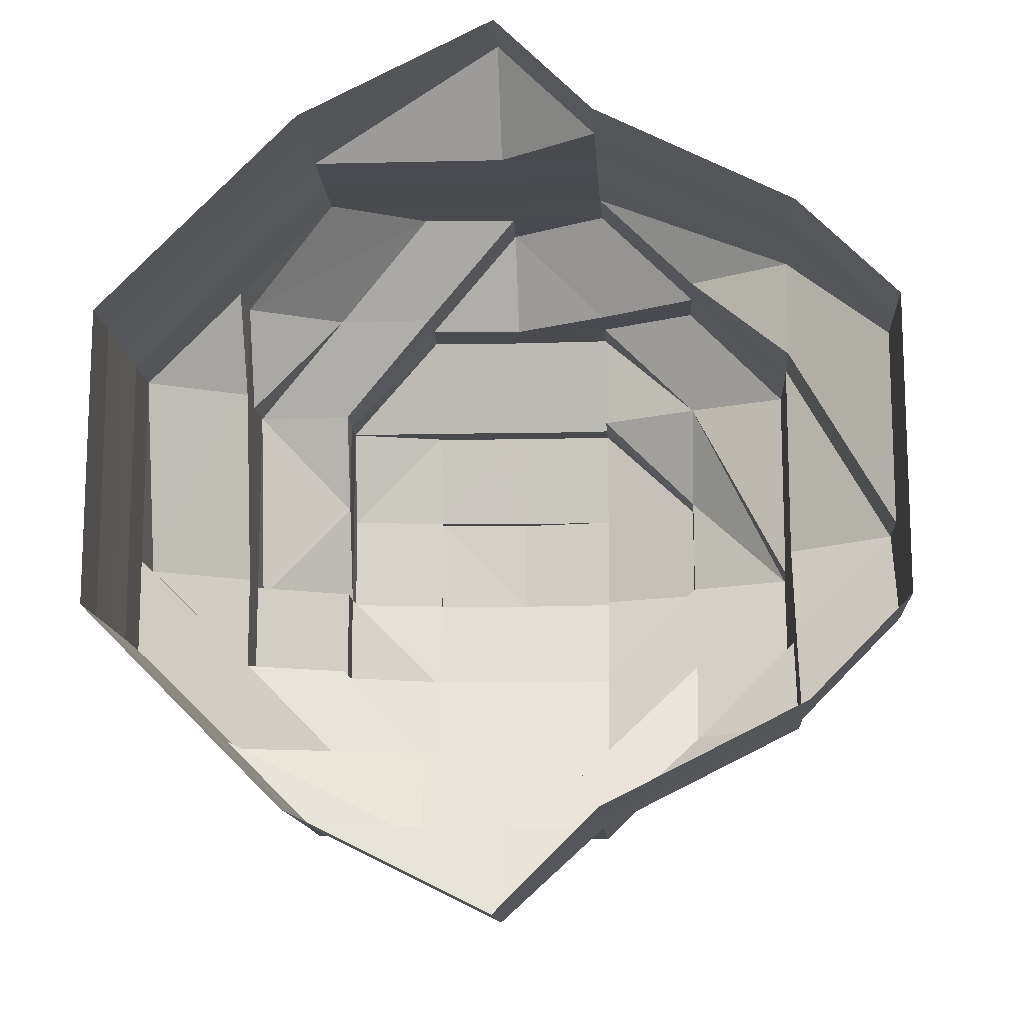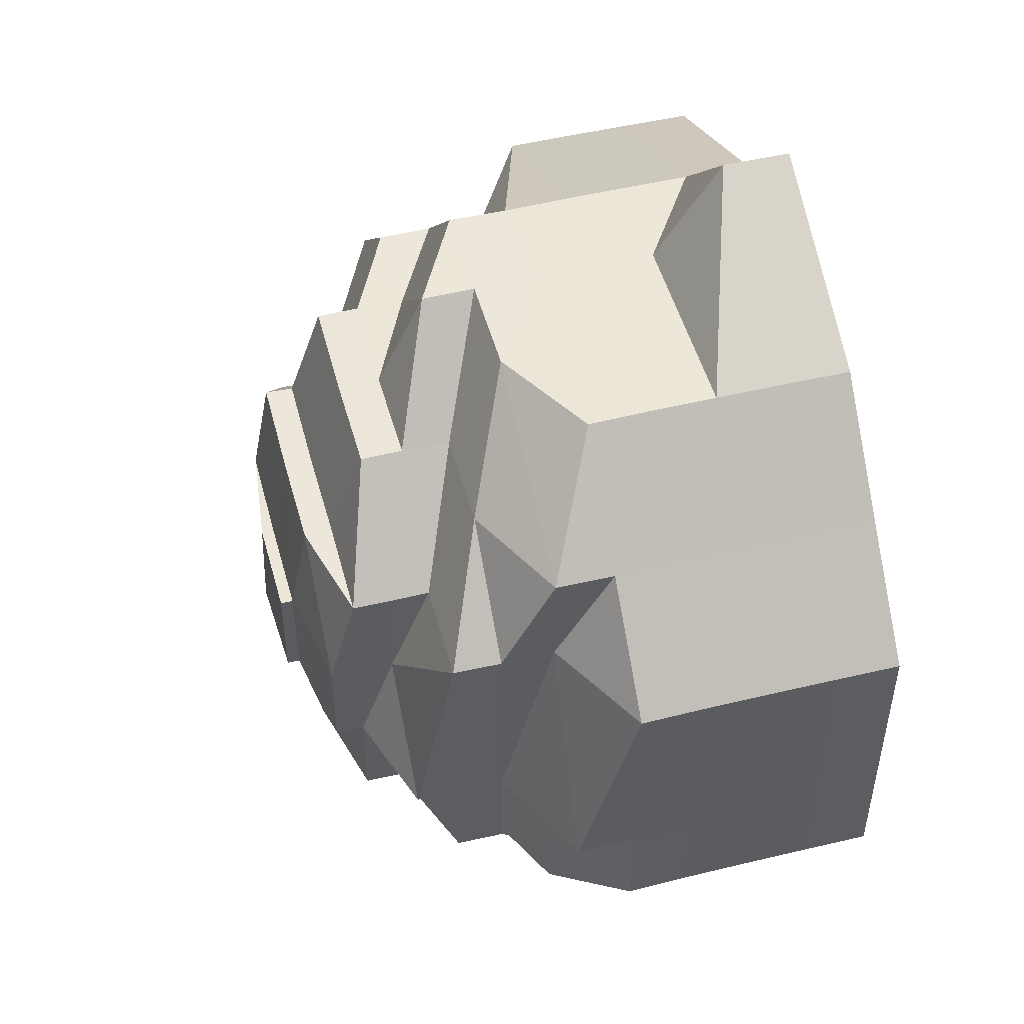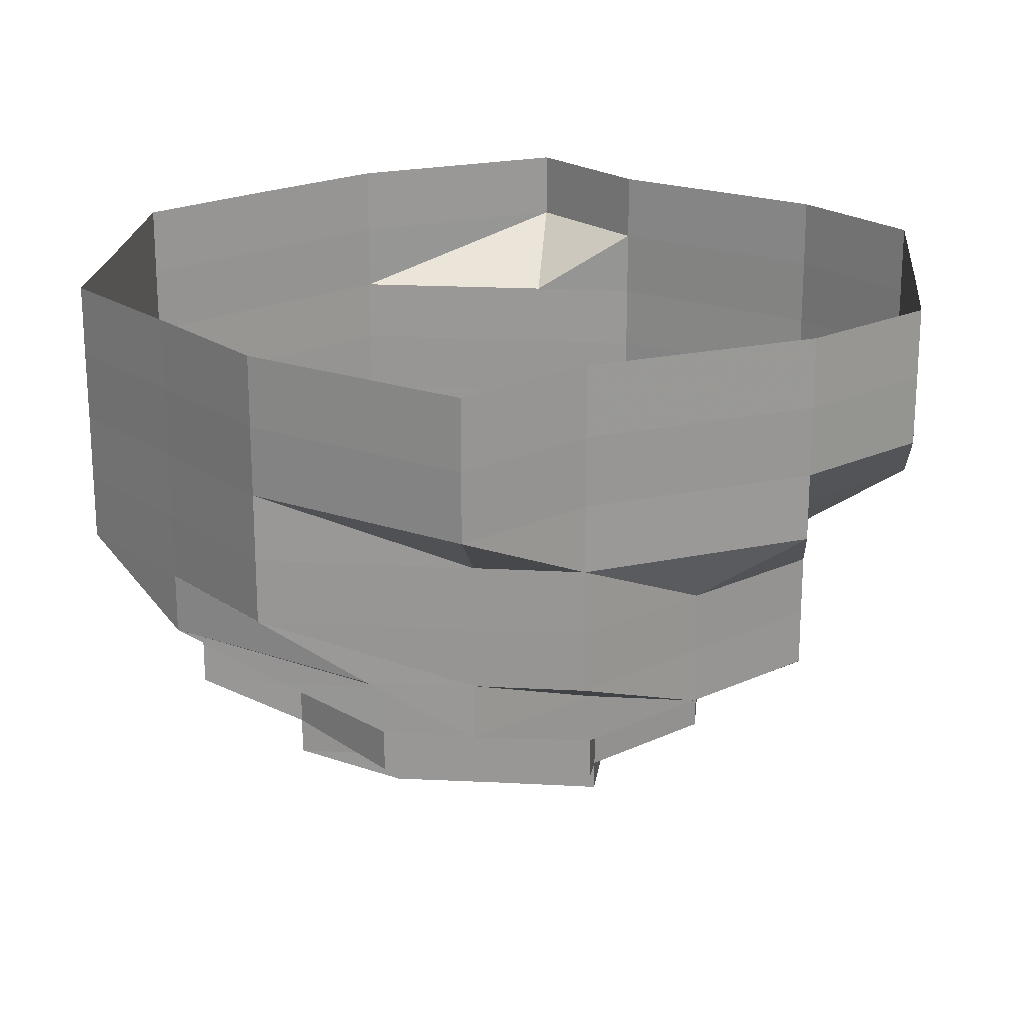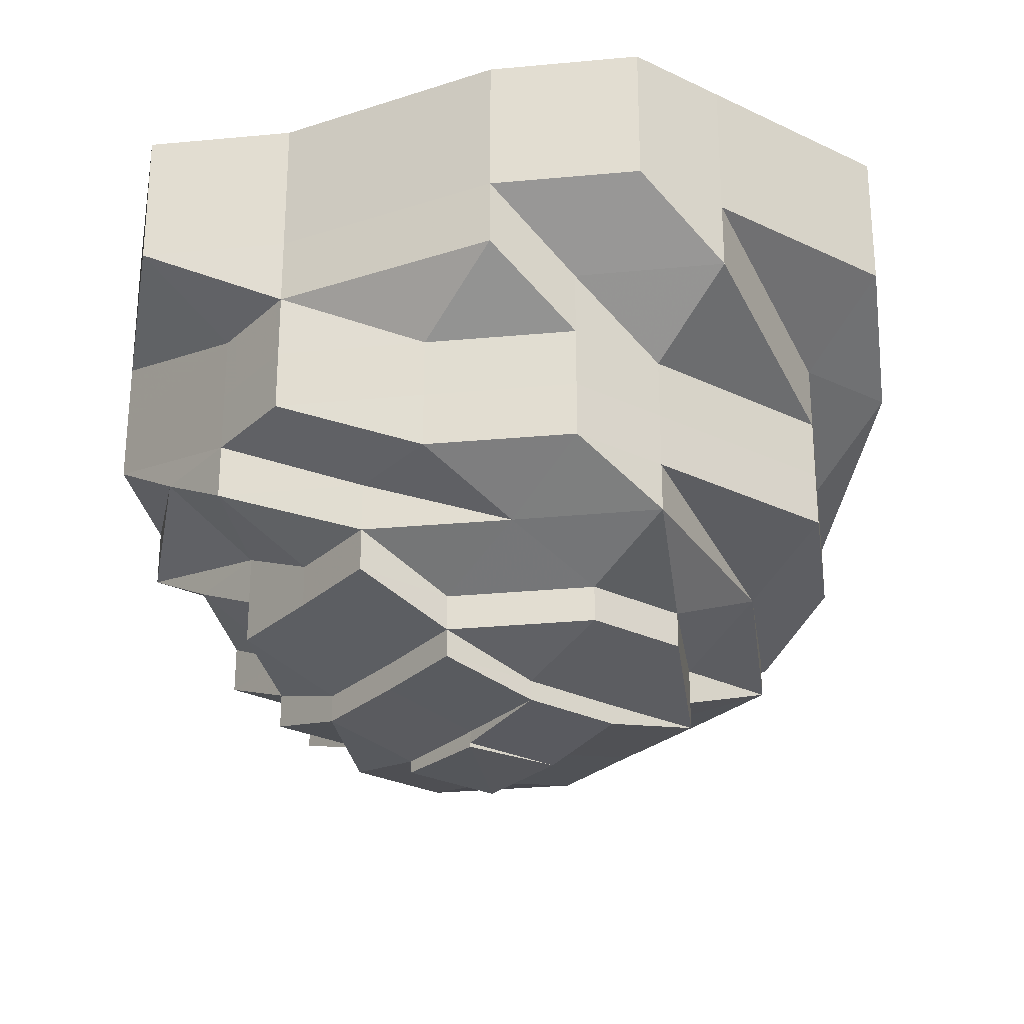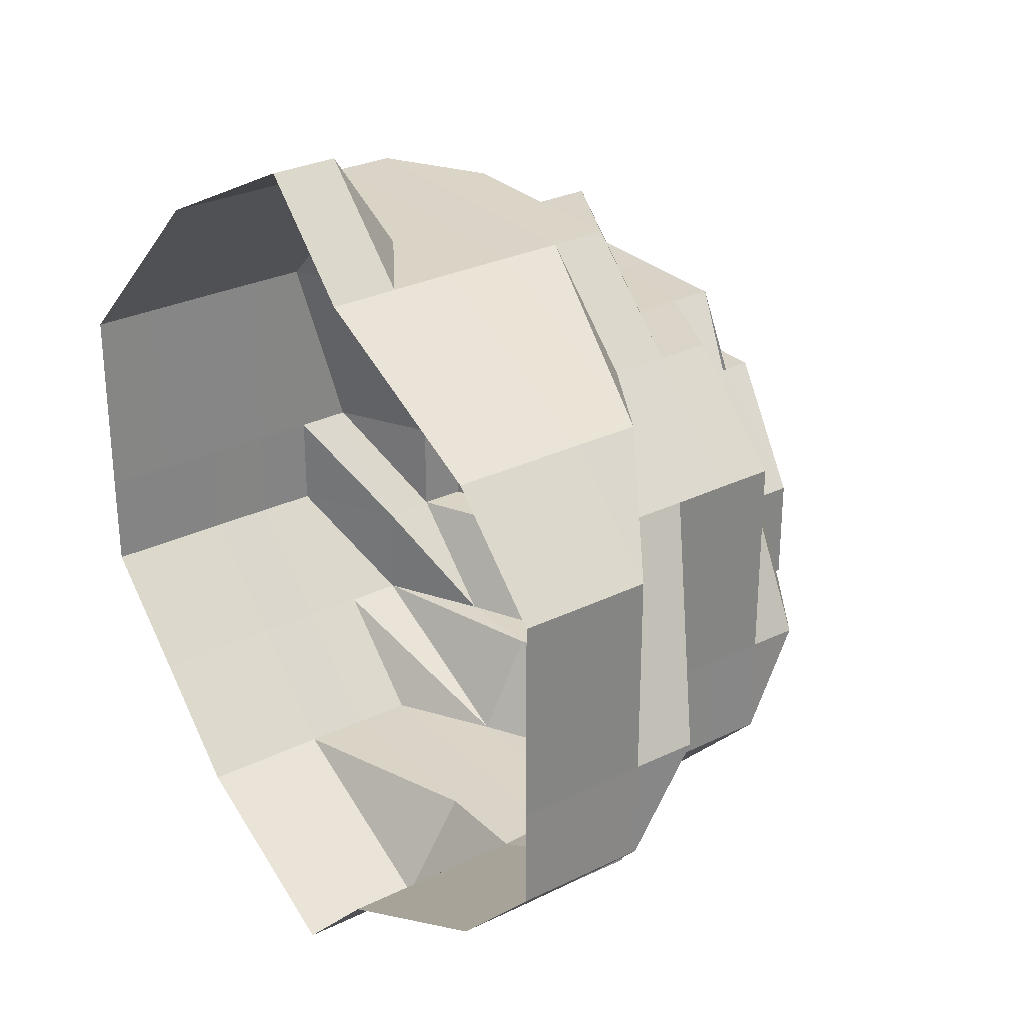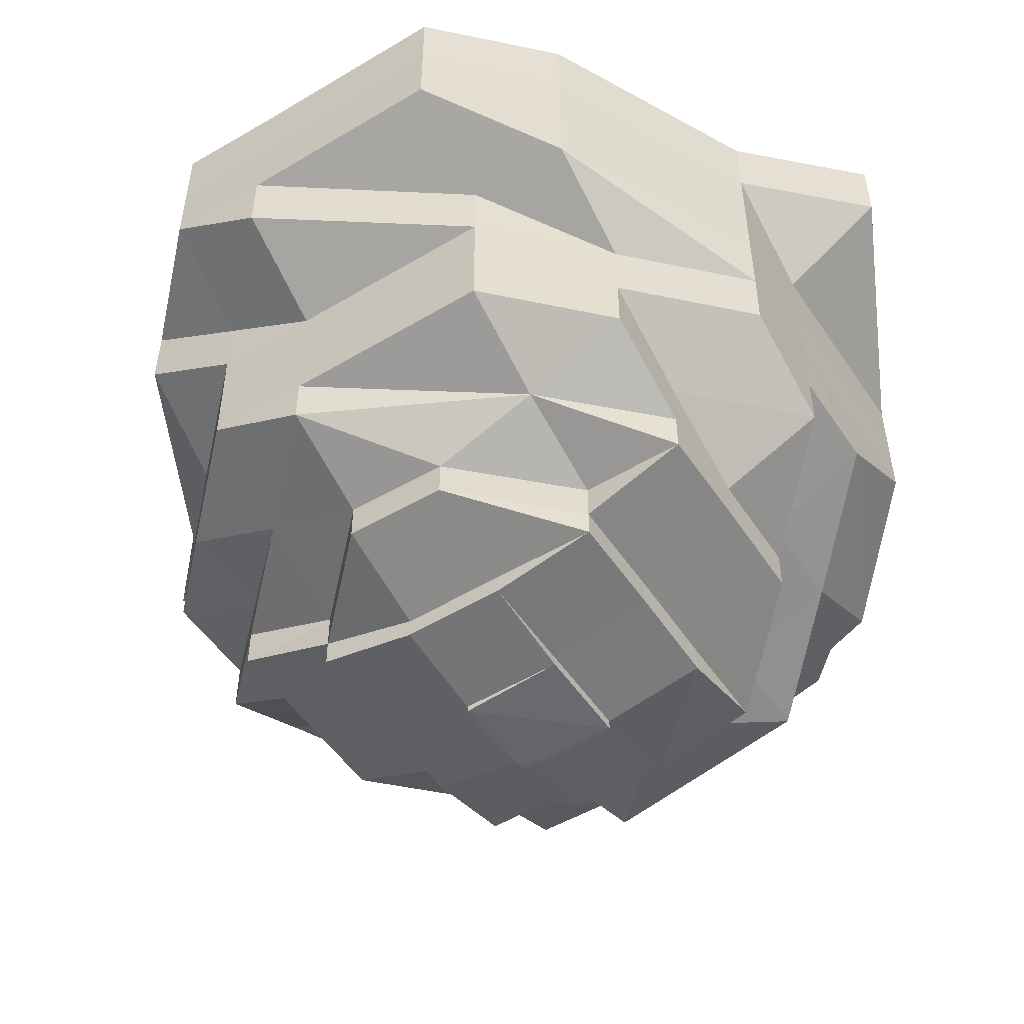
<metadata>
{"format":"obj","ext":"obj","renderer":"f3d","projection":"perspective","resolution":1024,"background":"white","views":[{"elev":-13.6,"azim":3.7,"up":"+Y"},{"elev":49.9,"azim":-104.8,"up":"+Y"},{"elev":21.1,"azim":5.4,"up":"+Z"},{"elev":-27.3,"azim":53.3,"up":"+Z"},{"elev":28.8,"azim":53.9,"up":"+Y"},{"elev":-51.7,"azim":122.7,"up":"+Z"}]}
</metadata>
<code>
o 24524
v 2204 1866 7.53
v 2204 1866 7.53
v 2204 1866 7.524
v 2204 1866 7.524
v 2204 1866 7.53
v 2204 1866 7.524
v 2204 1866 7.53
v 2204 1866 7.524
v 2204 1866 7.53
v 2204 1866 7.524
v 2204 1866 7.53
v 2204 1866 7.517
v 2204 1866 7.524
v 2204 1866 7.53
v 2204 1866 7.517
v 2204 1866 7.517
v 2204 1866 7.524
v 2204 1866 7.53
v 2204 1866 7.517
v 2204 1866 7.524
v 2204 1866 7.53
v 2204 1866 7.517
v 2204 1866 7.524
v 2204 1866 7.53
v 2204 1866 7.517
v 2204 1866 7.524
v 2204 1866 7.53
v 2204 1866 7.517
v 2204 1866 7.524
v 2204 1866 7.53
v 2204 1866 7.517
v 2204 1866 7.524
v 2204 1866 7.53
v 2204 1866 7.517
v 2204 1866 7.524
v 2204 1866 7.53
v 2204 1866 7.517
v 2204 1866 7.524
v 2204 1866 7.53
v 2204 1866 7.517
v 2204 1866 7.524
v 2204 1866 7.53
v 2204 1866 7.517
v 2204 1866 7.524
v 2204 1866 7.517
v 2204 1866 7.517
v 2204 1866 7.517
v 2204 1866 7.511
v 2204 1866 7.517
v 2204 1866 7.511
v 2204 1866 7.511
v 2204 1866 7.511
v 2204 1866 7.511
v 2204 1866 7.505
v 2204 1866 7.511
v 2204 1866 7.505
v 2204 1866 7.505
v 2204 1866 7.511
v 2204 1866 7.505
v 2204 1866 7.511
v 2204 1866 7.505
v 2204 1866 7.511
v 2204 1866 7.505
v 2204 1866 7.511
v 2204 1866 7.505
v 2204 1866 7.511
v 2204 1866 7.505
v 2204 1866 7.511
v 2204 1866 7.505
v 2204 1866 7.511
v 2204 1866 7.505
v 2204 1866 7.499
v 2204 1866 7.511
v 2204 1866 7.505
v 2204 1866 7.499
v 2204 1866 7.499
v 2204 1866 7.494
v 2204 1866 7.499
v 2204 1866 7.494
v 2204 1866 7.499
v 2204 1866 7.494
v 2204 1866 7.494
v 2204 1866 7.499
v 2204 1866 7.494
v 2204 1866 7.489
v 2204 1866 7.494
v 2204 1866 7.489
v 2204 1866 7.499
v 2204 1866 7.494
v 2204 1866 7.489
v 2204 1866 7.489
v 2204 1866 7.489
v 2204 1866 7.485
v 2204 1866 7.481
v 2204 1866 7.481
v 2204 1866 7.489
v 2204 1866 7.489
v 2204 1866 7.485
v 2204 1866 7.489
v 2204 1866 7.485
v 2204 1866 7.485
v 2204 1866 7.481
v 2204 1866 7.485
v 2204 1866 7.494
v 2204 1866 7.489
v 2204 1866 7.499
v 2204 1866 7.494
v 2204 1866 7.499
v 2204 1866 7.489
v 2204 1866 7.499
v 2204 1866 7.494
v 2204 1866 7.485
v 2204 1866 7.499
v 2204 1866 7.494
v 2204 1866 7.489
v 2204 1866 7.485
v 2204 1866 7.485
v 2204 1866 7.489
v 2204 1866 7.485
v 2204 1866 7.489
v 2204 1866 7.494
v 2204 1866 7.485
v 2204 1866 7.499
v 2204 1866 7.489
v 2204 1866 7.494
v 2204 1866 7.505
v 2204 1866 7.499
v 2204 1866 7.505
v 2204 1866 7.494
v 2204 1866 7.499
v 2204 1866 7.505
v 2204 1866 7.511
v 2204 1866 7.511
v 2204 1866 7.505
v 2204 1866 7.505
v 2204 1866 7.499
v 2204 1866 7.499
v 2204 1866 7.499
v 2204 1866 7.494
v 2204 1866 7.494
v 2204 1866 7.494
v 2204 1866 7.494
v 2204 1866 7.489
v 2204 1866 7.489
v 2204 1866 7.489
v 2204 1866 7.499
v 2204 1866 7.494
v 2204 1866 7.489
v 2204 1866 7.485
v 2204 1866 7.489
v 2204 1866 7.485
v 2204 1866 7.489
v 2204 1866 7.485
v 2204 1866 7.481
v 2204 1866 7.485
v 2204 1866 7.494
v 2204 1866 7.489
v 2204 1866 7.485
v 2204 1866 7.485
v 2204 1866 7.485
v 2204 1866 7.481
v 2204 1866 7.481
v 2204 1866 7.479
v 2204 1866 7.481
v 2204 1866 7.481
v 2204 1866 7.479
v 2204 1866 7.479
v 2204 1866 7.479
v 2204 1866 7.481
v 2204 1866 7.479
v 2204 1866 7.477
v 2204 1866 7.477
v 2204 1866 7.477
v 2204 1866 7.476
v 2204 1866 7.476
v 2204 1866 7.475
v 2204 1866 7.476
v 2204 1866 7.476
v 2204 1866 7.476
v 2204 1866 7.477
v 2204 1866 7.477
v 2204 1866 7.479
v 2204 1866 7.481
v 2204 1866 7.481
v 2204 1866 7.479
v 2204 1866 7.485
v 2204 1866 7.485
v 2204 1866 7.485
v 2204 1866 7.489
v 2204 1866 7.479
v 2204 1866 7.481
v 2204 1866 7.481
v 2204 1866 7.477
v 2204 1866 7.481
v 2204 1866 7.479
v 2204 1866 7.481
v 2204 1866 7.485
v 2204 1866 7.481
v 2204 1866 7.479
v 2204 1866 7.481
v 2204 1866 7.477
v 2204 1866 7.476
v 2204 1866 7.477
v 2204 1866 7.476
v 2204 1866 7.479
v 2204 1866 7.477
v 2204 1866 7.476
v 2204 1866 7.477
v 2204 1866 7.476
v 2204 1866 7.479
v 2204 1866 7.481
v 2204 1866 7.479
v 2204 1866 7.479
v 2204 1866 7.477
v 2204 1866 7.485
v 2204 1866 7.485
v 2204 1866 7.485
v 2204 1866 7.481
v 2204 1866 7.485
v 2204 1866 7.481
v 2204 1866 7.479
v 2204 1866 7.477
v 2204 1866 7.489
v 2204 1866 7.485
v 2204 1866 7.481
v 2204 1866 7.479
v 2204 1866 7.477
v 2204 1866 7.476
v 2204 1866 7.476
v 2204 1866 7.476
v 2204 1866 7.477
v 2204 1866 7.477
v 2204 1866 7.477
v 2204 1866 7.485
v 2204 1866 7.489
v 2204 1866 7.485
v 2204 1866 7.485
v 2204 1866 7.481
v 2204 1866 7.476
v 2204 1866 7.476
v 2204 1866 7.475
v 2204 1866 7.476
v 2204 1866 7.475
f 1 2 3
f 3 2 4
f 2 5 4
f 6 1 3
f 7 1 6
f 4 5 8
f 5 9 8
f 10 7 6
f 11 7 10
f 6 3 12
f 13 11 10
f 14 11 13
f 10 6 15
f 15 6 12
f 13 10 16
f 16 10 15
f 17 14 13
f 18 14 17
f 19 13 16
f 17 13 19
f 20 18 17
f 21 18 20
f 22 17 19
f 20 17 22
f 23 21 20
f 24 21 23
f 25 20 22
f 23 20 25
f 26 24 23
f 27 24 26
f 28 23 25
f 26 23 28
f 29 27 26
f 30 27 29
f 31 26 28
f 29 26 31
f 32 30 29
f 33 30 32
f 34 29 31
f 32 29 34
f 35 33 32
f 36 33 35
f 37 32 34
f 35 32 37
f 38 36 35
f 39 36 38
f 40 35 37
f 38 35 40
f 41 39 38
f 42 39 41
f 43 38 40
f 41 38 43
f 44 42 41
f 9 42 44
f 8 9 44
f 44 41 45
f 45 41 43
f 8 44 46
f 46 44 45
f 47 8 46
f 4 8 47
f 46 45 48
f 49 4 47
f 3 4 49
f 12 3 49
f 47 46 50
f 50 46 48
f 49 47 51
f 51 47 50
f 12 49 52
f 52 49 51
f 53 12 52
f 15 12 53
f 52 51 54
f 55 15 53
f 16 15 55
f 53 52 56
f 56 52 54
f 55 53 57
f 57 53 56
f 58 16 55
f 19 16 58
f 59 55 57
f 58 55 59
f 60 19 58
f 22 19 60
f 61 58 59
f 60 58 61
f 62 22 60
f 25 22 62
f 63 60 61
f 62 60 63
f 64 25 62
f 28 25 64
f 65 62 63
f 64 62 65
f 66 28 64
f 31 28 66
f 67 64 65
f 66 64 67
f 68 31 66
f 34 31 68
f 69 66 67
f 68 66 69
f 70 34 68
f 37 34 70
f 71 68 69
f 70 68 71
f 71 69 72
f 73 37 70
f 40 37 73
f 74 70 71
f 73 70 74
f 75 71 72
f 74 71 75
f 72 69 76
f 69 67 76
f 75 72 77
f 78 76 79
f 76 67 80
f 67 65 80
f 76 80 81
f 82 76 81
f 80 65 83
f 65 63 83
f 81 80 84
f 80 83 84
f 82 81 85
f 86 84 87
f 83 63 88
f 63 61 88
f 84 83 89
f 83 88 89
f 84 89 90
f 91 84 90
f 91 92 93
f 94 93 95
f 90 89 96
f 96 97 98
f 99 96 100
f 100 101 102
f 103 96 101
f 89 104 96
f 89 88 104
f 96 104 105
f 88 106 104
f 88 61 106
f 61 59 106
f 104 106 107
f 104 107 105
f 106 59 108
f 106 108 107
f 59 57 108
f 105 107 109
f 108 57 110
f 57 56 110
f 107 108 111
f 108 110 111
f 107 111 109
f 105 109 112
f 110 56 113
f 56 54 113
f 111 110 114
f 110 113 114
f 109 111 115
f 111 114 115
f 109 115 116
f 112 109 116
f 117 118 112
f 116 115 119
f 115 114 120
f 115 120 119
f 114 121 120
f 114 113 121
f 119 120 122
f 113 123 121
f 113 54 123
f 120 121 124
f 120 124 122
f 121 123 125
f 121 125 124
f 54 126 123
f 54 51 126
f 51 50 126
f 123 126 127
f 123 127 125
f 126 50 128
f 126 128 127
f 50 48 128
f 125 127 129
f 125 129 124
f 127 128 130
f 127 130 129
f 128 48 131
f 128 131 130
f 48 132 131
f 48 45 132
f 45 43 132
f 132 43 133
f 43 40 133
f 133 40 73
f 132 133 134
f 131 132 134
f 133 73 135
f 134 133 135
f 135 73 74
f 131 134 136
f 130 131 136
f 134 135 137
f 136 134 137
f 135 74 138
f 137 135 138
f 138 74 75
f 136 137 139
f 130 136 140
f 140 136 139
f 129 130 140
f 138 75 141
f 137 138 142
f 139 137 142
f 142 138 141
f 140 139 143
f 139 142 143
f 129 140 144
f 144 140 143
f 124 129 144
f 142 141 145
f 143 142 145
f 141 75 77
f 77 146 147
f 145 141 148
f 141 77 148
f 143 145 149
f 150 148 151
f 148 77 152
f 77 82 152
f 152 82 85
f 148 152 153
f 151 153 154
f 155 148 153
f 85 156 157
f 85 157 158
f 152 85 159
f 153 152 159
f 159 85 160
f 159 160 161
f 161 158 162
f 161 162 163
f 153 159 164
f 164 159 161
f 165 153 164
f 164 161 166
f 165 164 166
f 166 161 167
f 168 169 166
f 170 166 171
f 166 167 172
f 173 166 172
f 171 172 174
f 174 175 176
f 177 178 176
f 179 180 175
f 172 181 179
f 172 167 181
f 167 182 181
f 167 183 182
f 184 183 185
f 186 187 184
f 188 189 187
f 182 190 181
f 183 191 182
f 182 191 190
f 183 101 191
f 101 112 191
f 191 112 192
f 191 192 190
f 112 116 192
f 181 190 193
f 192 116 194
f 116 119 194
f 190 192 195
f 192 194 195
f 190 195 193
f 194 119 196
f 194 196 195
f 119 122 196
f 196 197 198
f 195 196 199
f 195 199 193
f 196 200 199
f 201 193 202
f 202 203 204
f 199 200 205
f 193 199 206
f 199 205 206
f 193 206 207
f 206 208 209
f 206 210 208
f 200 211 205
f 205 211 212
f 213 212 214
f 200 215 211
f 216 215 200
f 217 216 218
f 216 124 215
f 122 124 216
f 124 144 215
f 215 144 219
f 215 219 211
f 144 143 219
f 219 143 149
f 211 219 220
f 219 149 220
f 211 220 212
f 220 149 165
f 220 165 221
f 212 220 221
f 212 221 222
f 214 221 171
f 149 223 224
f 149 224 225
f 221 225 226
f 221 226 227
f 228 227 229
f 230 231 228
f 232 233 228
f 234 235 236
f 237 236 238
f 239 240 241
f 240 242 243

</code>
